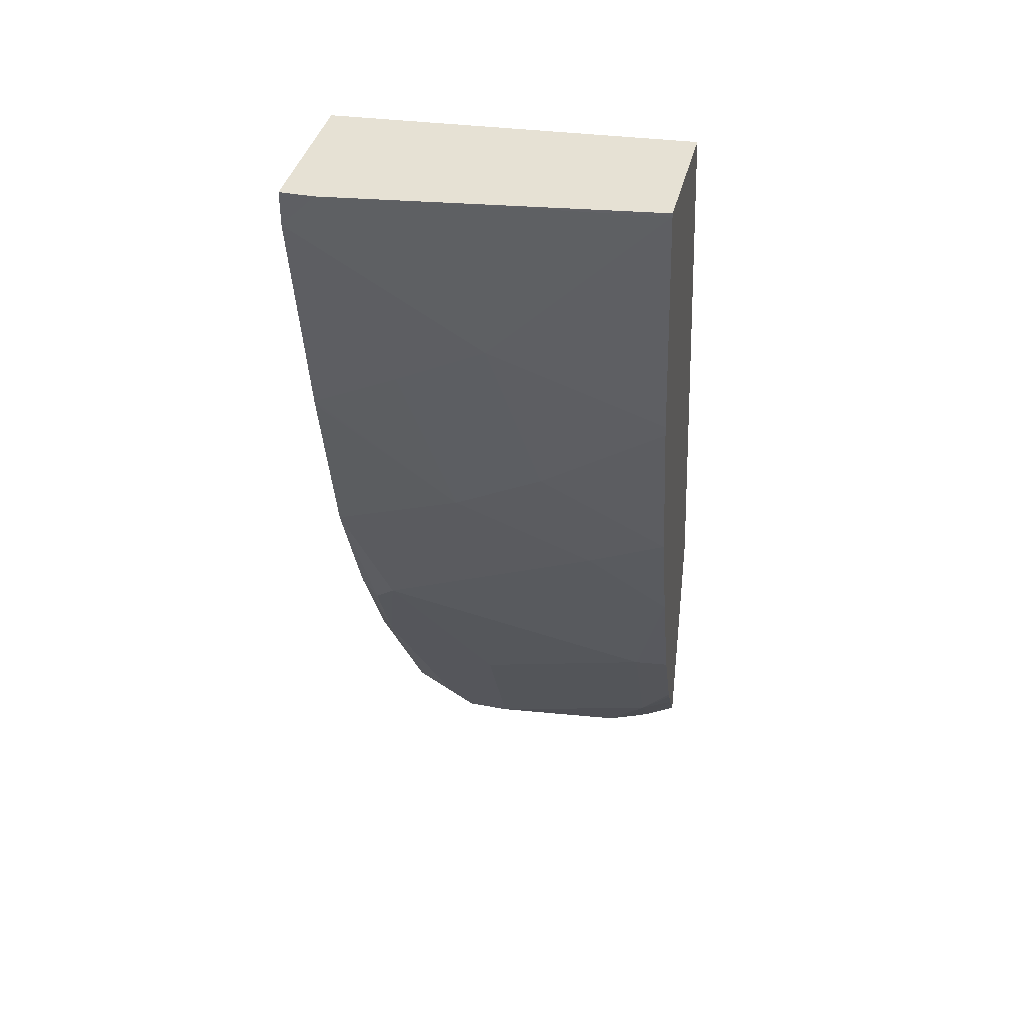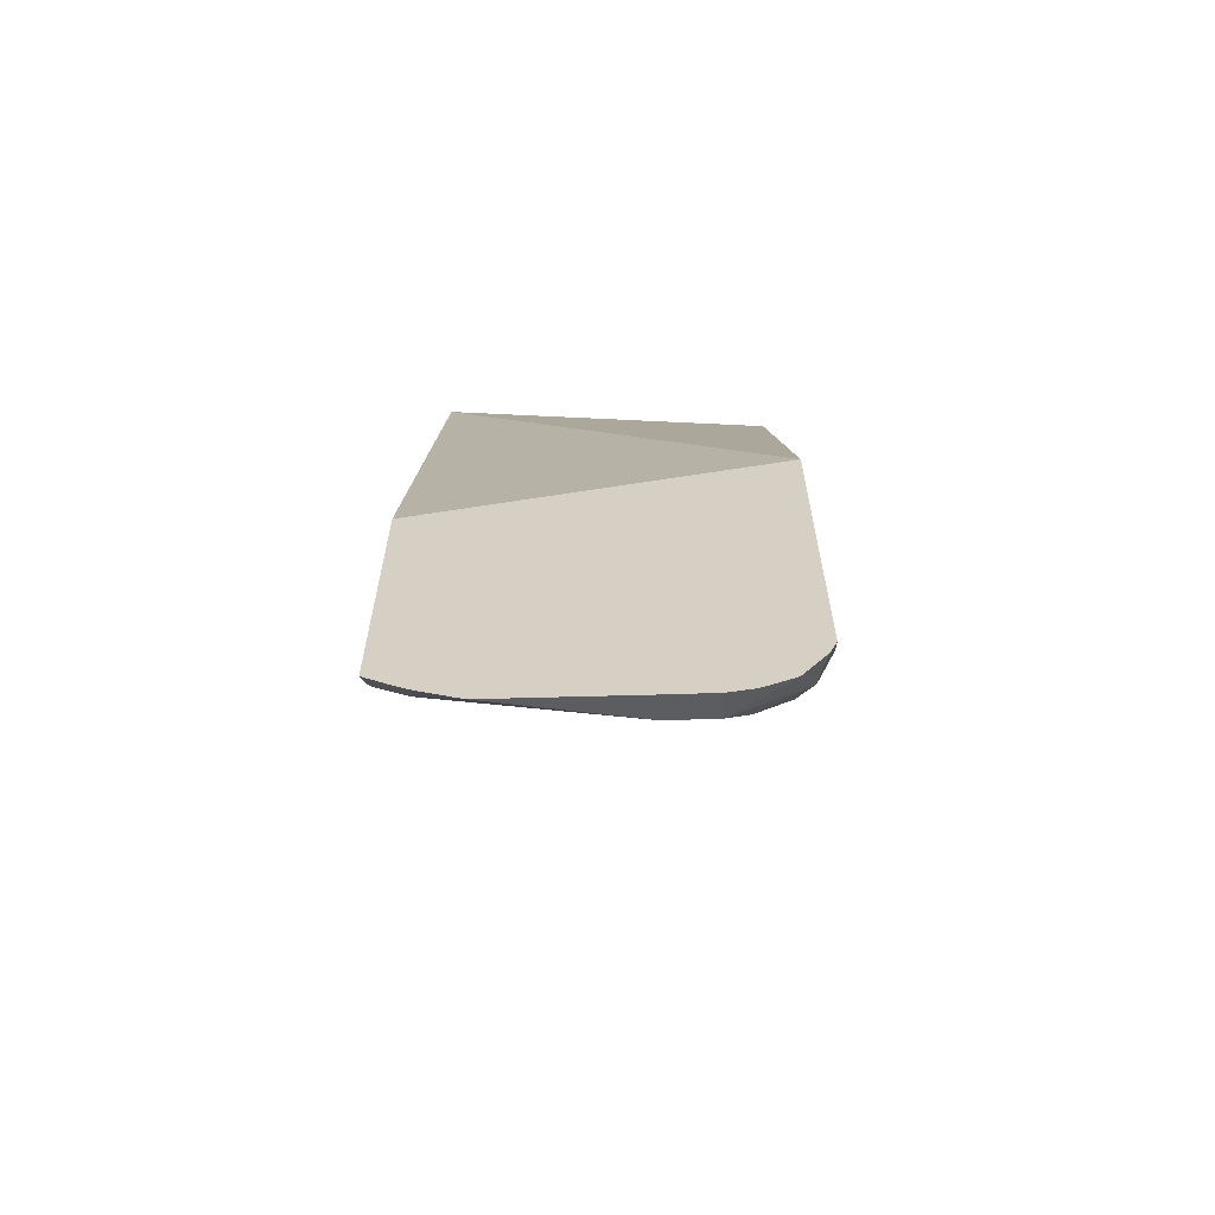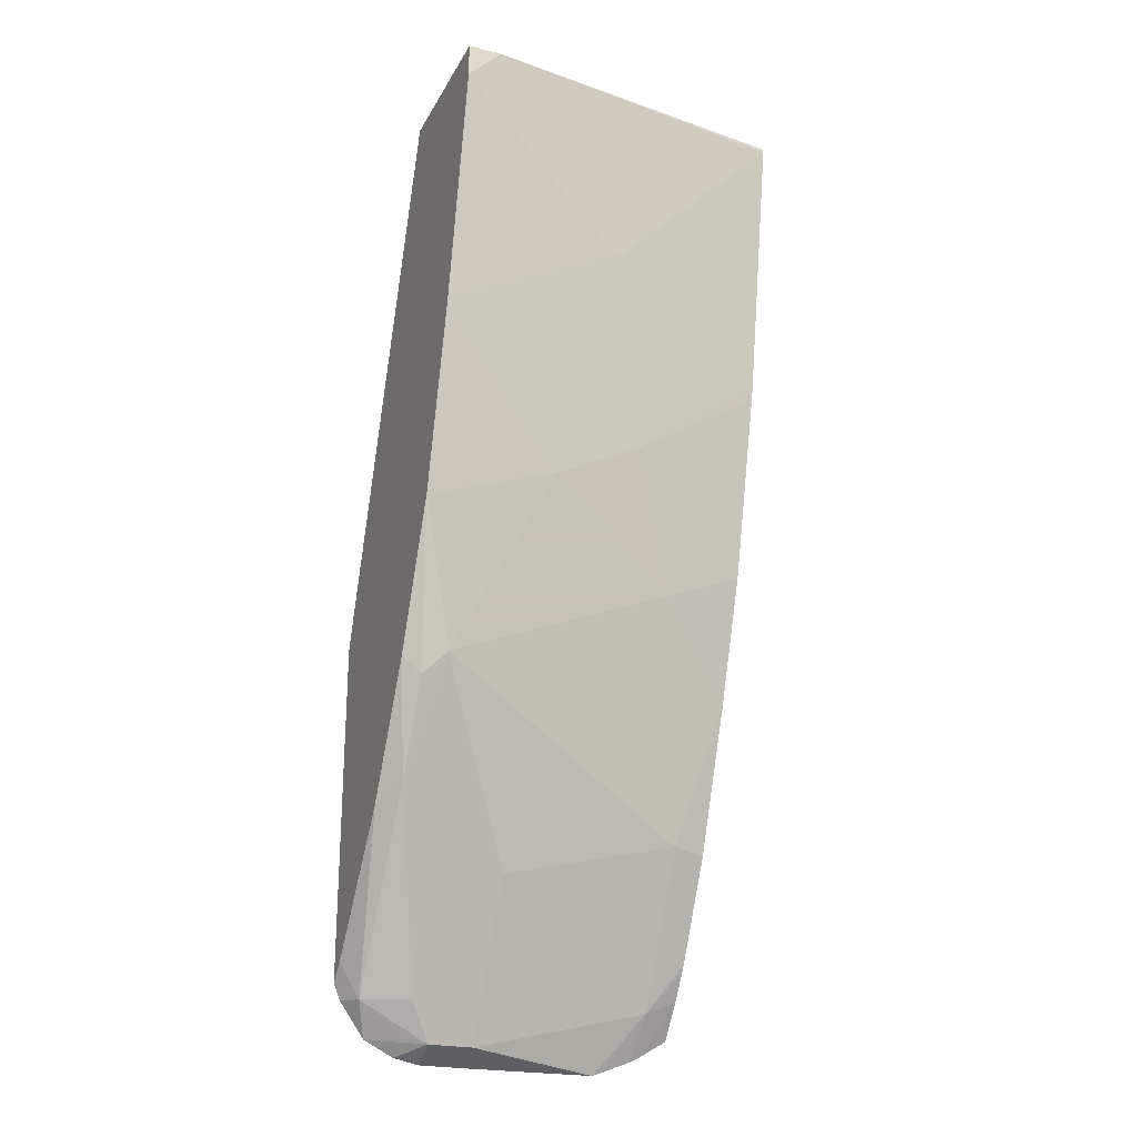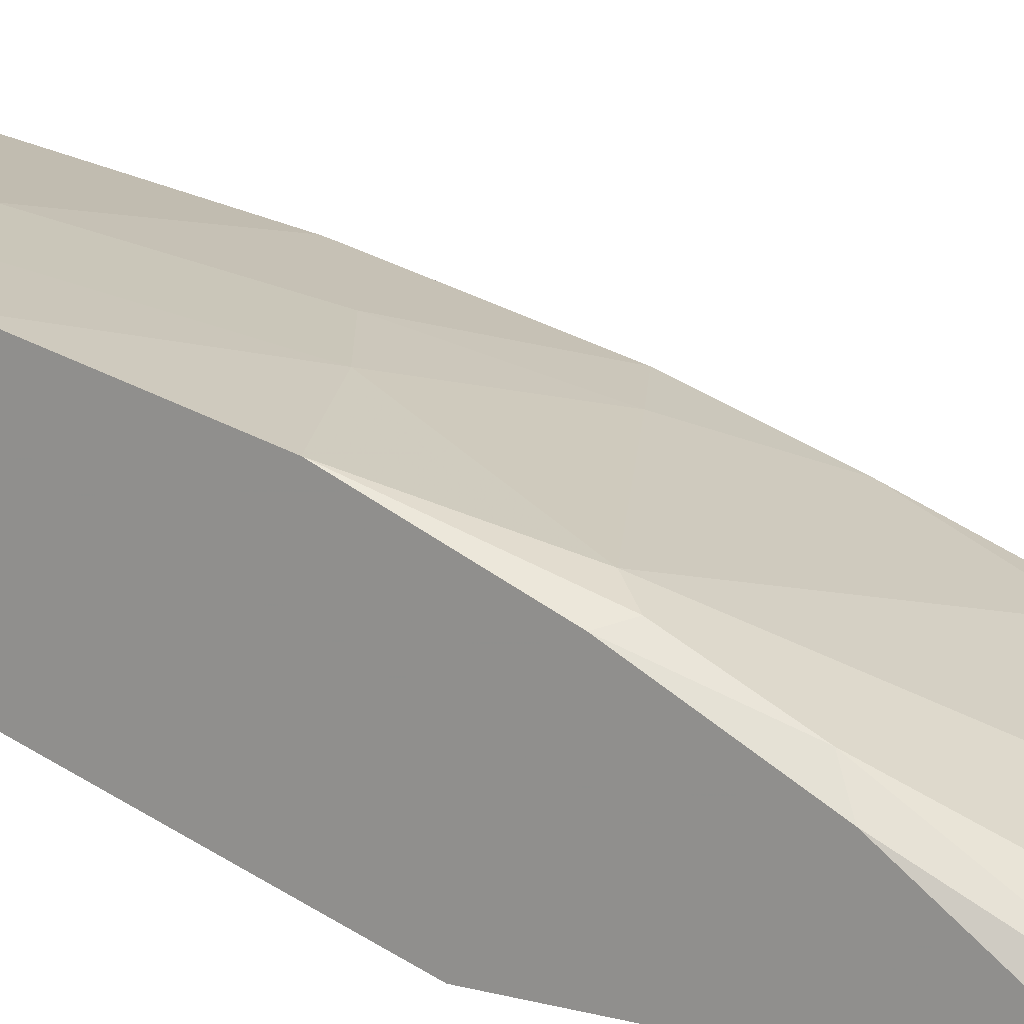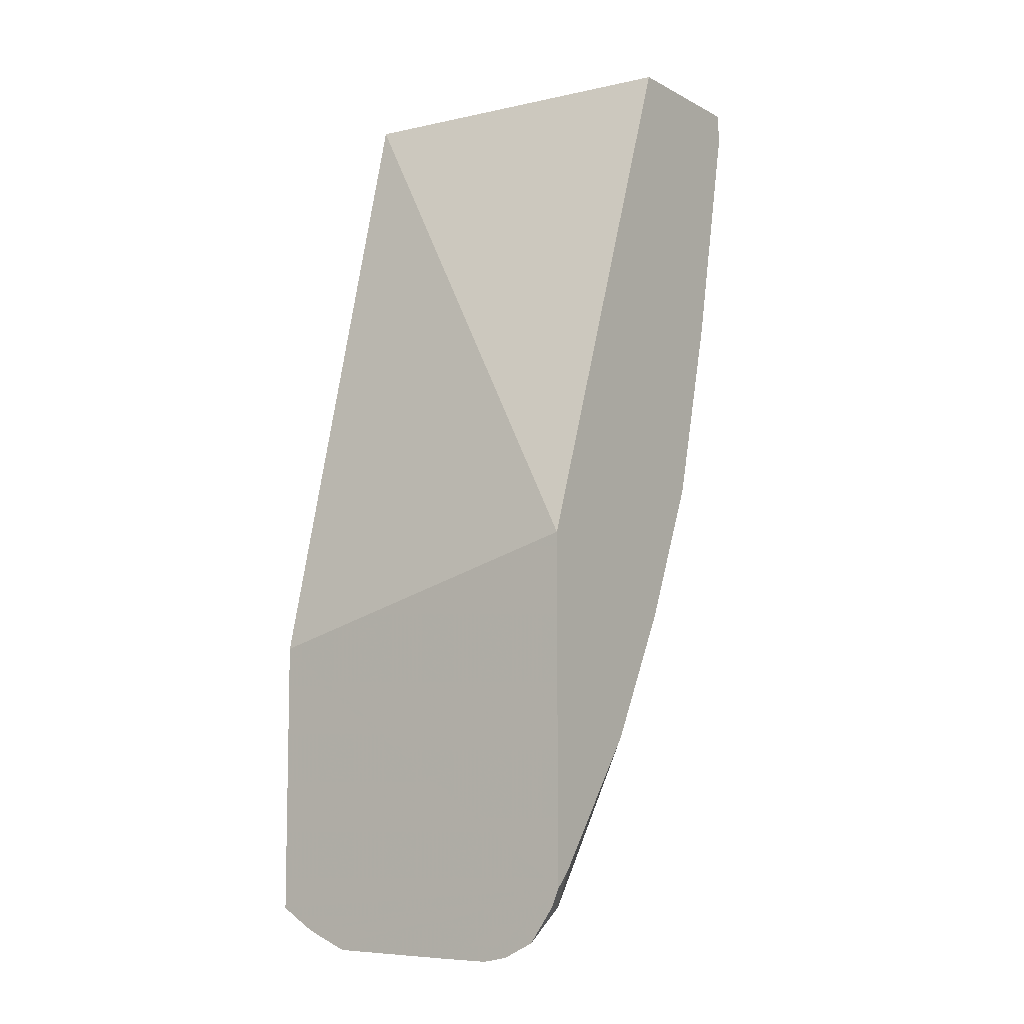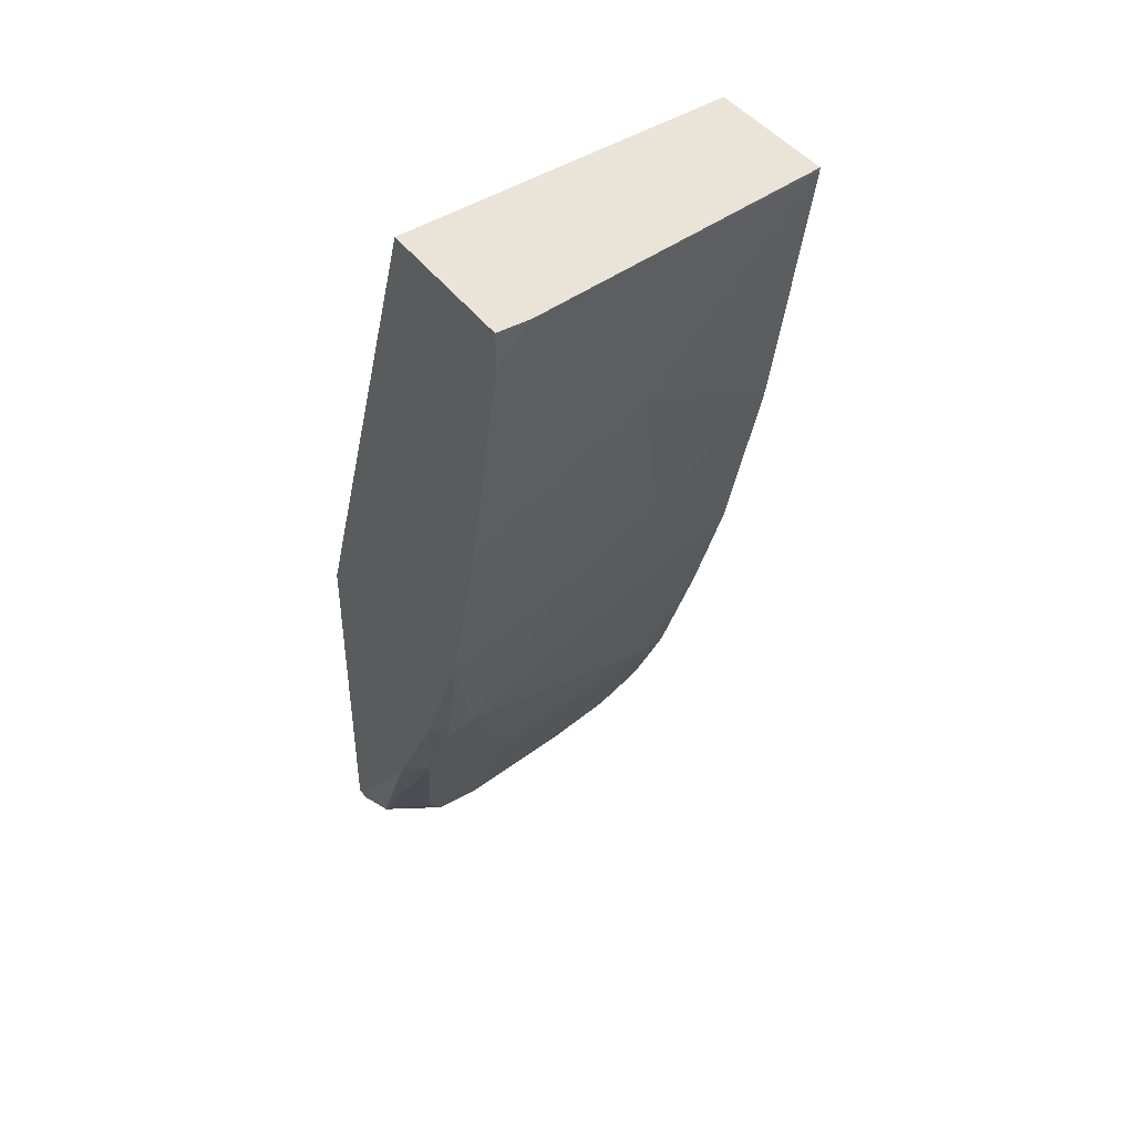
<metadata>
{"format":"obj","ext":"obj","renderer":"f3d","projection":"perspective","resolution":1024,"background":"white","views":[{"elev":39.1,"azim":13.6,"up":"+Y"},{"elev":-63.1,"azim":-178.1,"up":"+Y"},{"elev":-23.4,"azim":-22.4,"up":"+Y"},{"elev":18.0,"azim":-63.7,"up":"+Z"},{"elev":-8.1,"azim":-144.1,"up":"+Y"},{"elev":43.5,"azim":-33.3,"up":"+Y"}]}
</metadata>
<code>
v -0.1601 -0.7108 0.2977
v -0.1571 -0.7183 0.2977
v -0.1601 -0.7034 0.3051
v -0.1601 -0.5589 0.2977
v -0.1461 -0.7339 0.2977
v -0.152 -0.7195 0.3091
v -0.1601 -0.6465 0.3477
v -0.004791 -0.6035 0.2977
v -0.1601 -0.3276 0.378
v -0.004776 -0.3276 0.3652
v -0.1419 -0.736 0.2977
v -0.1216 -0.7364 0.3108
v -0.1317 -0.7195 0.3192
v -0.152 -0.6384 0.3598
v -0.1601 -0.5898 0.378
v -0.004776 -0.6035 0.2977
v -0.004776 -0.6077 0.2977
v -0.1601 -0.3276 0.4459
v -0.004776 -0.3276 0.4256
v -0.1326 -0.7407 0.2977
v -0.1216 -0.743 0.2977
v -0.1013 -0.7364 0.3108
v -0.1419 -0.6283 0.3648
v -0.1419 -0.5878 0.3851
v -0.152 -0.5979 0.38
v -0.1601 -0.5273 0.4048
v -0.004776 -0.7251 0.2977
v -0.1451 -0.3276 0.4459
v -0.1601 -0.3425 0.4459
v -0.004776 -0.3291 0.4256
v -0.1013 -0.743 0.2977
v -0.04055 -0.7424 0.2977
v -0.02028 -0.7162 0.3108
v -0.1013 -0.6824 0.3378
v -0.1216 -0.6283 0.3648
v -0.02028 -0.6486 0.3446
v -0.004776 -0.5878 0.3648
v -0.04055 -0.5472 0.3851
v -0.1013 -0.5067 0.4054
v -0.1601 -0.4462 0.4251
v -0.004776 -0.709 0.3095
v -0.01765 -0.7328 0.2977
v -0.08109 -0.4054 0.4256
v -0.06081 -0.3851 0.4256
v -0.1601 -0.4439 0.4256
v -0.1216 -0.4257 0.4256
v -0.004776 -0.4459 0.4054
v -0.036 -0.7407 0.2977
v -0.0229 -0.7355 0.2977
v -0.02028 -0.7342 0.2977
v -0.004776 -0.6976 0.3169
v -0.004776 -0.6942 0.3188
v -0.004776 -0.6537 0.3391
v -0.02028 -0.6756 0.3311
v -0.1013 -0.6689 0.3446
v -0.004776 -0.6505 0.3407
v -0.004776 -0.5323 0.3839
v -0.06081 -0.4865 0.4054
v -0.004776 -0.4513 0.4042
f 24 36 37
f 24 37 38
f 24 38 39
f 26 39 40
f 24 26 25
f 27 41 42
f 28 29 30
f 24 35 36
f 29 43 44
f 24 39 26
f 23 35 24
f 14 24 25
f 22 32 33
f 22 31 32
f 19 28 30
f 18 29 28
f 15 25 26
f 14 25 15
f 14 23 24
f 12 14 13
f 12 23 14
f 12 35 23
f 12 34 35
f 29 44 30
f 22 33 34
f 29 45 46
f 36 53 56
f 30 44 47
f 43 47 44
f 43 58 47
f 43 46 58
f 39 45 40
f 39 46 45
f 39 58 46
f 38 58 39
f 38 57 58
f 37 57 38
f 36 56 37
f 12 22 34
f 36 54 53
f 29 46 43
f 36 55 54
f 34 55 35
f 33 55 34
f 33 54 55
f 33 53 54
f 33 52 53
f 33 51 52
f 33 41 51
f 33 42 41
f 33 50 42
f 33 49 50
f 33 48 49
f 32 48 33
f 35 55 36
f 12 31 22
f 9 28 19
f 12 20 21
f 1 5 2
f 1 11 5
f 1 20 11
f 1 21 20
f 1 31 21
f 1 32 31
f 1 48 32
f 1 49 48
f 1 50 49
f 1 42 50
f 1 27 42
f 1 17 27
f 1 8 17
f 1 4 8
f 1 9 4
f 1 18 9
f 1 29 18
f 1 45 29
f 1 40 45
f 1 26 40
f 1 15 26
f 1 7 15
f 1 3 7
f 1 2 3
f 47 58 59
f 2 5 6
f 12 21 31
f 2 6 3
f 4 9 10
f 11 20 12
f 10 17 16
f 10 27 17
f 10 41 27
f 10 51 41
f 10 52 51
f 10 53 52
f 10 56 53
f 10 37 56
f 10 57 37
f 10 59 57
f 10 47 59
f 10 30 47
f 10 19 30
f 9 19 10
f 9 18 28
f 8 10 16
f 8 16 17
f 7 14 15
f 6 14 7
f 6 13 14
f 6 12 13
f 5 12 6
f 5 11 12
f 4 10 8
f 3 6 7
f 57 59 58

</code>
